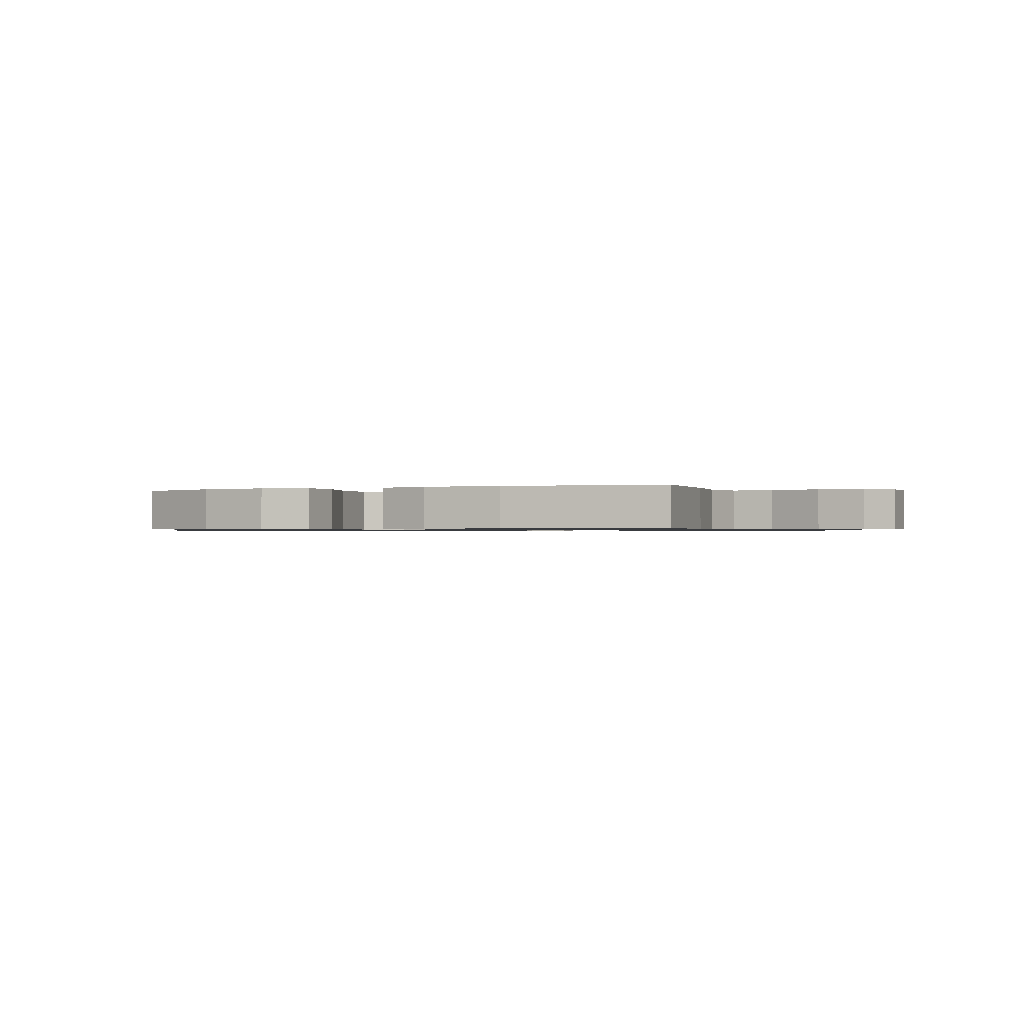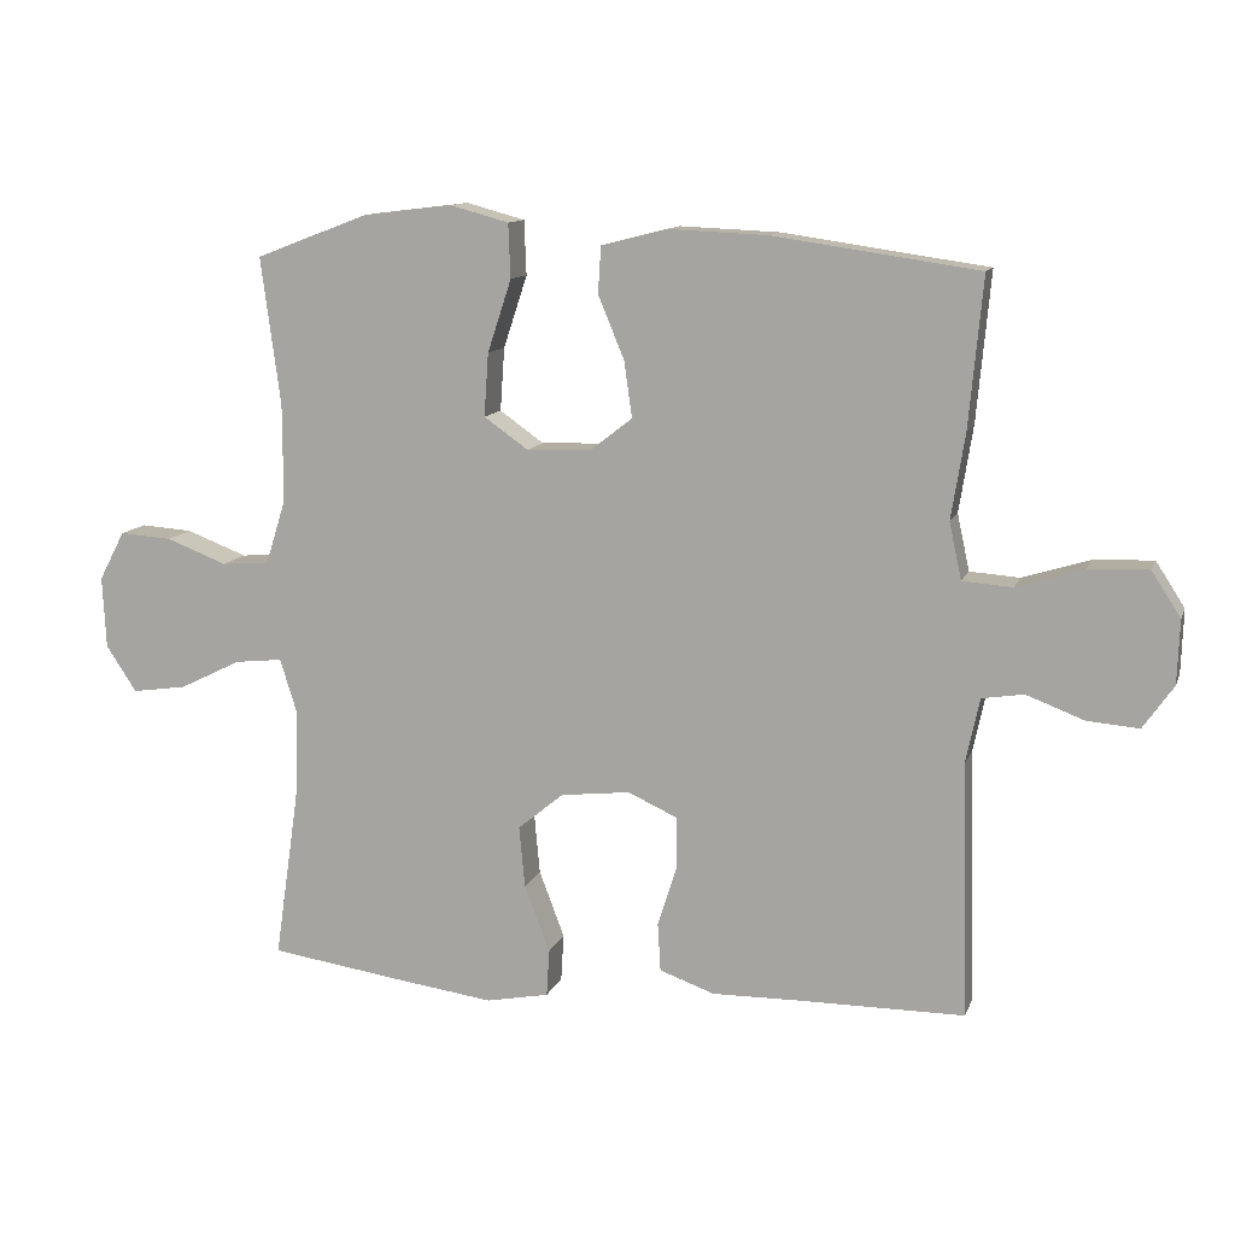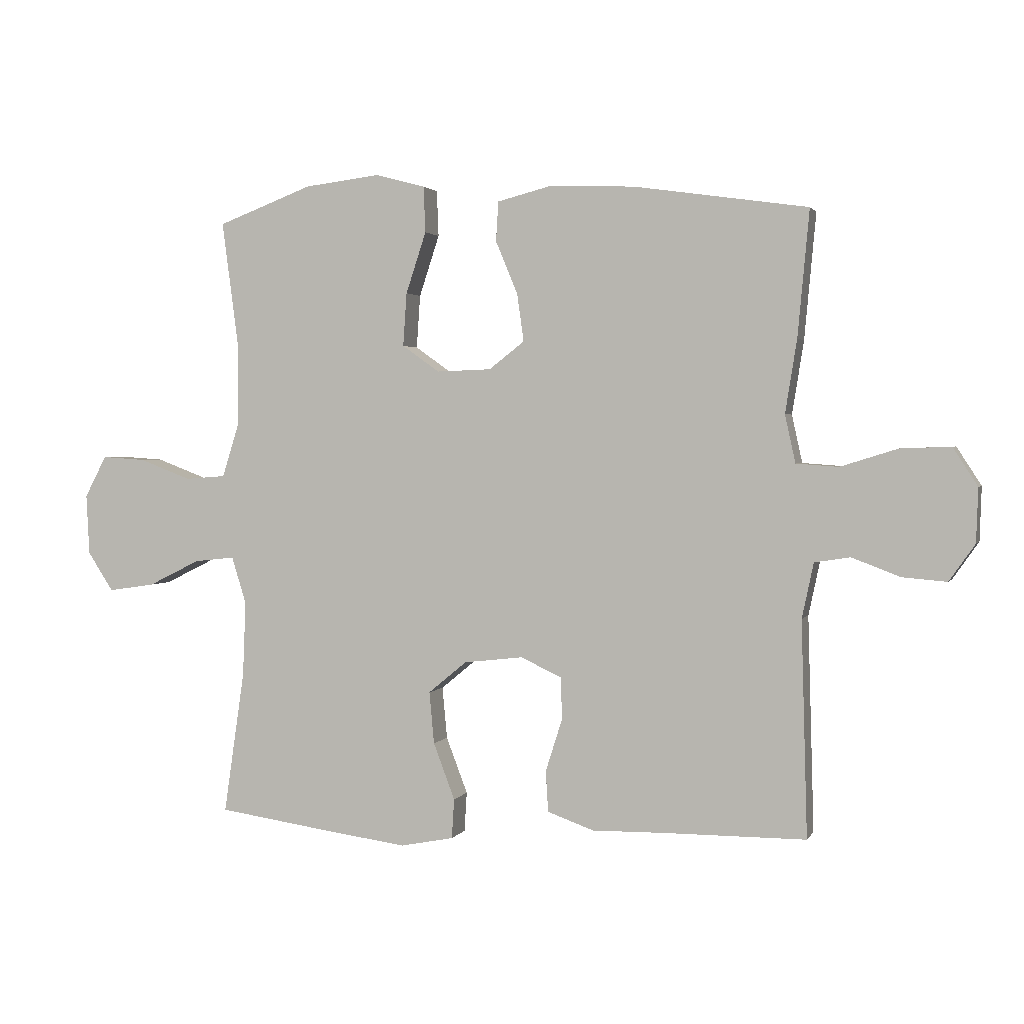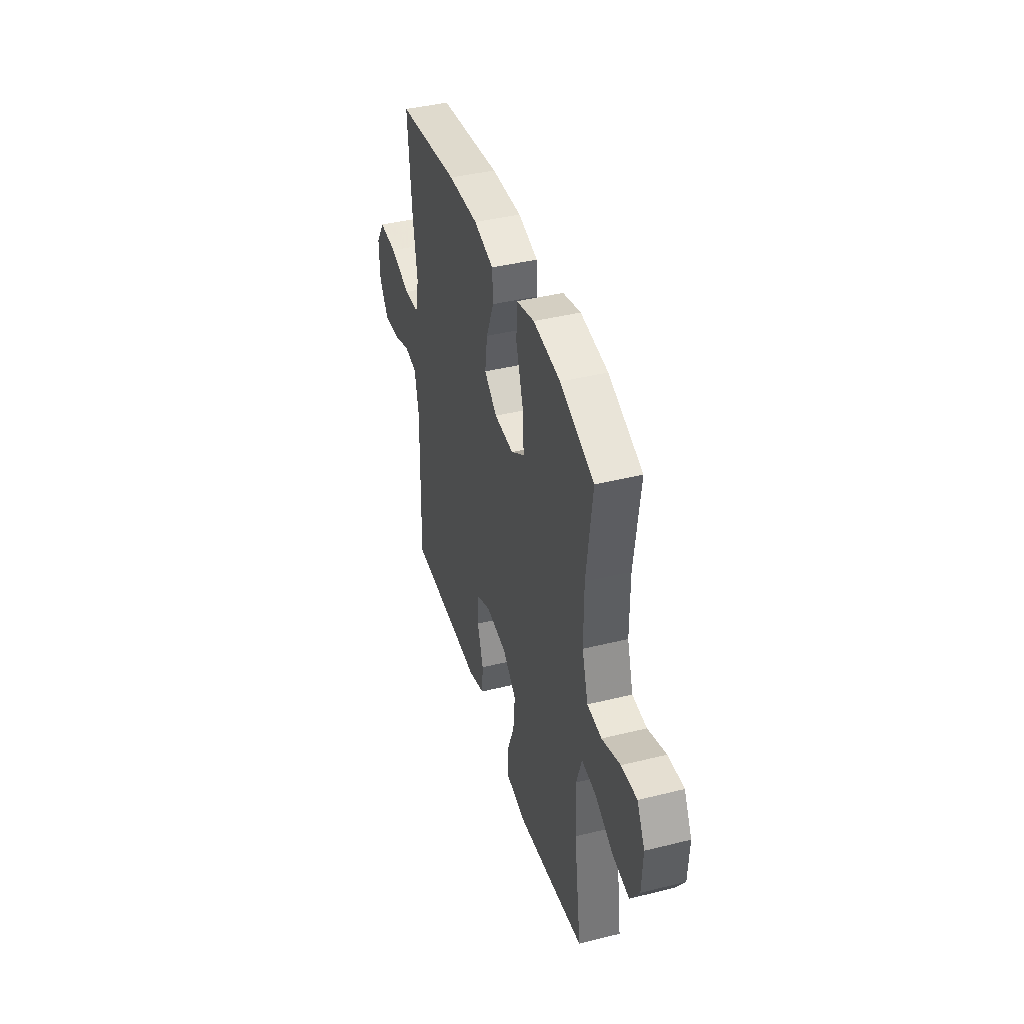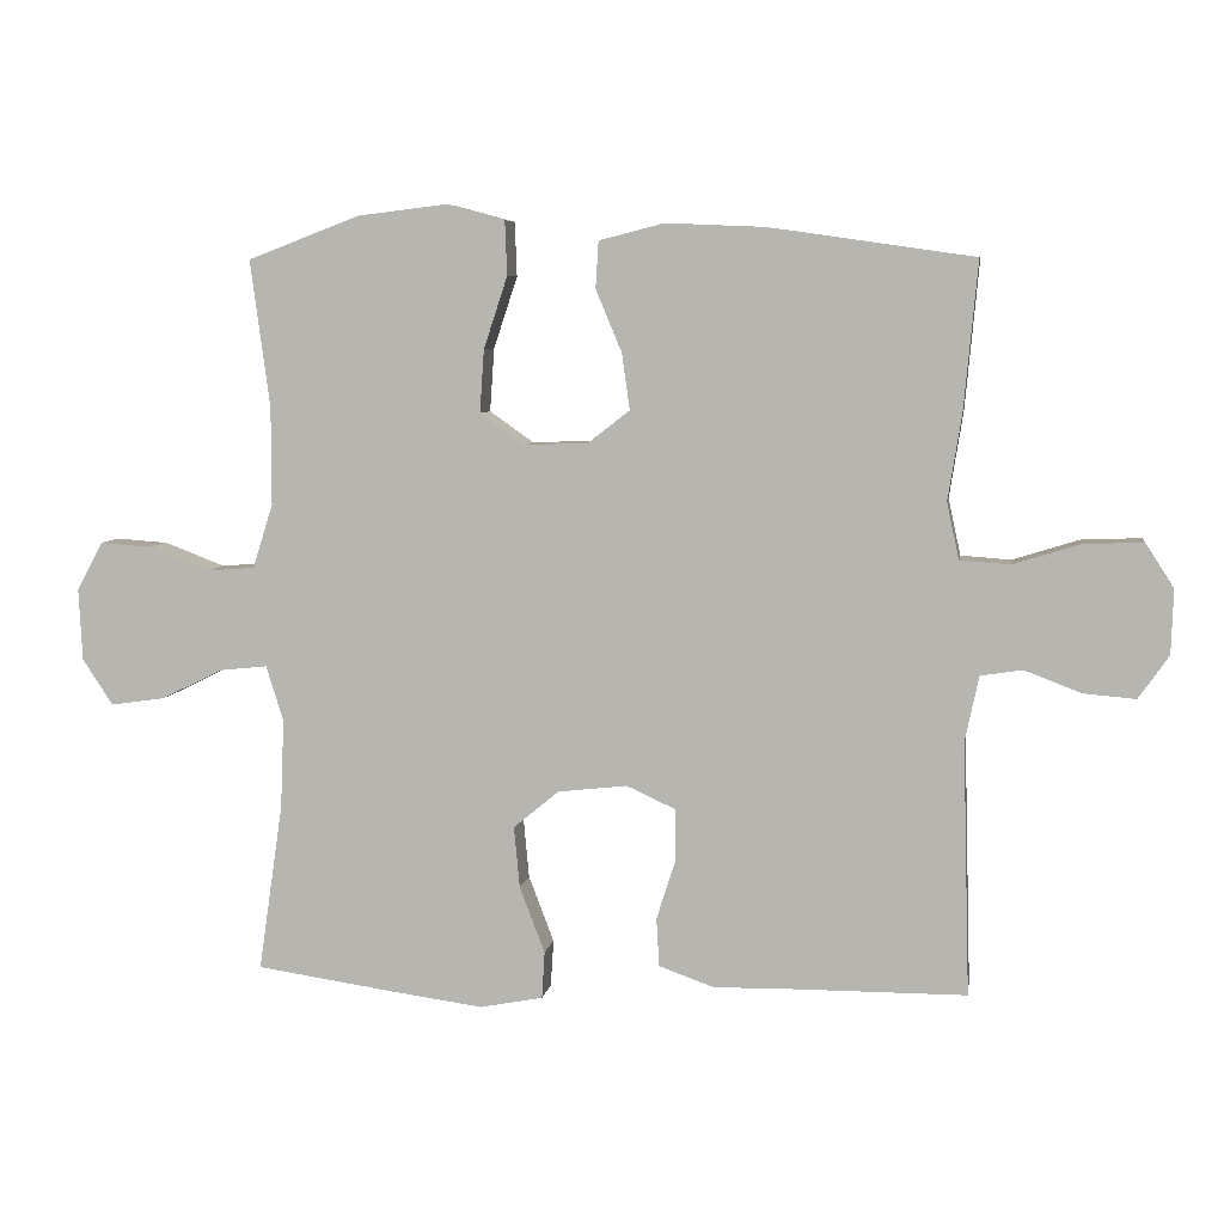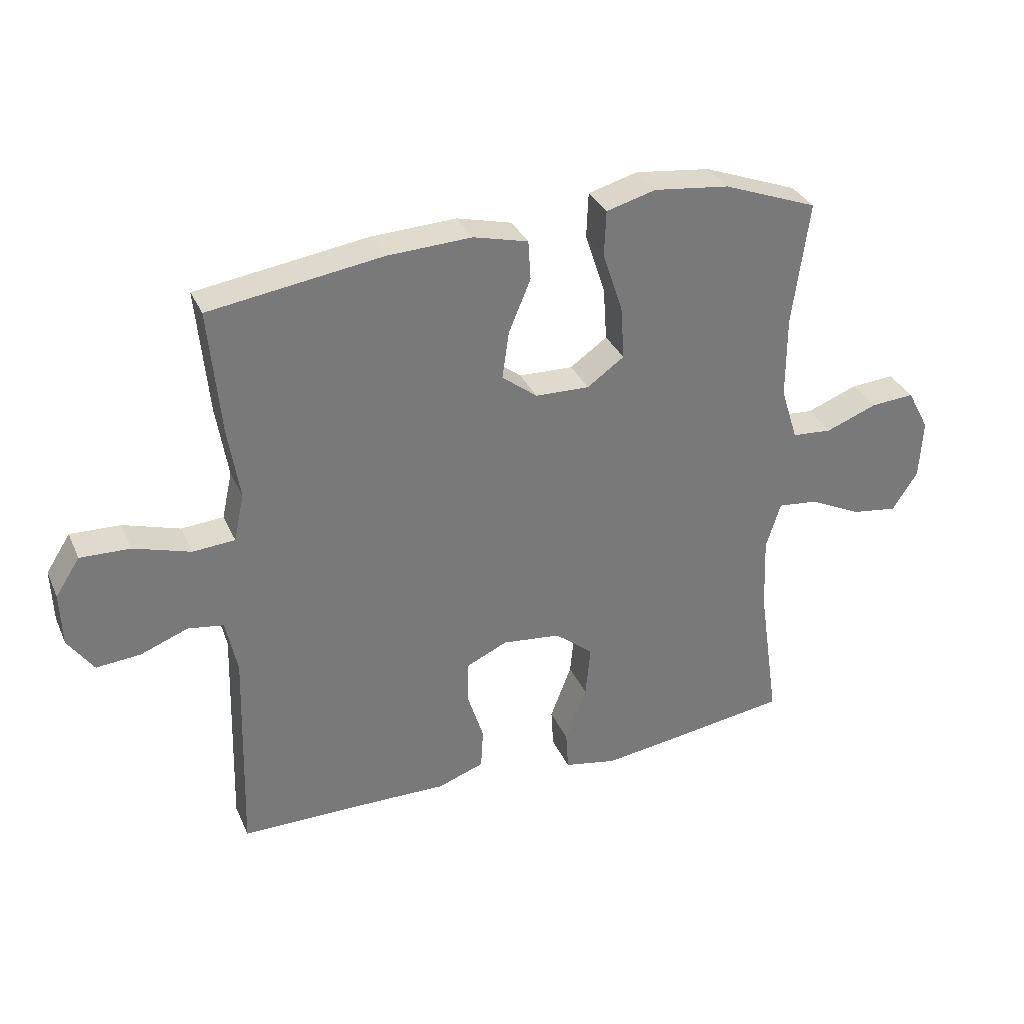
<metadata>
{"format":"obj","ext":"obj","renderer":"f3d","projection":"perspective","resolution":1024,"background":"white","views":[{"elev":-0.8,"azim":24.2,"up":"+Y"},{"elev":11.6,"azim":15.8,"up":"+Z"},{"elev":2.0,"azim":16.3,"up":"+Z"},{"elev":41.6,"azim":-106.7,"up":"+Z"},{"elev":6.5,"azim":9.0,"up":"+Z"},{"elev":33.1,"azim":158.6,"up":"+Z"}]}
</metadata>
<code>
v -0.5 0.07 0.5
v -0.345 0.07 0.559
v -0.221 0.07 0.574
v -0.14 0.07 0.552
v -0.137 0.07 0.477
v -0.17 0.07 0.377
v -0.176 0.07 0.29
v -0.115 0.07 0.247
v -0.026 0.07 0.25
v 0.032 0.07 0.295
v 0.021 0.07 0.373
v -0.015 0.07 0.459
v -0.011 0.07 0.524
v 0.079 0.07 0.547
v 0.217 0.07 0.541
v 0.5 0.07 0.5
v 0.481 0.07 0.294
v 0.462 0.07 0.175
v 0.479 0.07 0.097
v 0.548 0.07 0.092
v 0.641 0.07 0.121
v 0.723 0.07 0.124
v 0.763 0.07 0.062
v 0.76 0.07 -0.026
v 0.718 0.07 -0.086
v 0.646 0.07 -0.08
v 0.567 0.07 -0.05
v 0.509 0.07 -0.059
v 0.49 0.07 -0.149
v 0.5 0.07 -0.5
v 0.267 0.07 -0.501
v 0.15 0.07 -0.503
v 0.074 0.07 -0.476
v 0.07 0.07 -0.409
v 0.097 0.07 -0.324
v 0.096 0.07 -0.254
v 0.028 0.07 -0.223
v -0.068 0.07 -0.234
v -0.131 0.07 -0.286
v -0.123 0.07 -0.371
v -0.088 0.07 -0.463
v -0.092 0.07 -0.528
v -0.179 0.07 -0.545
v -0.313 0.07 -0.527
v -0.5 0.07 -0.5
v -0.466 0.07 -0.267
v -0.461 0.07 -0.144
v -0.485 0.07 -0.067
v -0.551 0.07 -0.074
v -0.636 0.07 -0.116
v -0.712 0.07 -0.127
v -0.754 0.07 -0.063
v -0.759 0.07 0.036
v -0.723 0.07 0.104
v -0.651 0.07 0.099
v -0.567 0.07 0.067
v -0.501 0.07 0.072
v -0.473 0.07 0.161
v -0.473 0.07 0.296
v -0.5 0 0.5
v -0.345 0 0.559
v -0.221 0 0.574
v -0.14 0 0.552
v -0.137 0 0.477
v -0.17 0 0.377
v -0.176 0 0.29
v -0.115 0 0.247
v -0.026 0 0.25
v 0.032 0 0.295
v 0.021 0 0.373
v -0.015 0 0.459
v -0.011 0 0.524
v 0.079 0 0.547
v 0.217 0 0.541
v 0.5 0 0.5
v 0.481 0 0.294
v 0.462 0 0.175
v 0.479 0 0.097
v 0.548 0 0.092
v 0.641 0 0.121
v 0.723 0 0.124
v 0.763 0 0.062
v 0.76 0 -0.026
v 0.718 0 -0.086
v 0.646 0 -0.08
v 0.567 0 -0.05
v 0.509 0 -0.059
v 0.49 0 -0.149
v 0.5 0 -0.5
v 0.267 0 -0.501
v 0.15 0 -0.503
v 0.074 0 -0.476
v 0.07 0 -0.409
v 0.097 0 -0.324
v 0.096 0 -0.254
v 0.028 0 -0.223
v -0.068 0 -0.234
v -0.131 0 -0.286
v -0.123 0 -0.371
v -0.088 0 -0.463
v -0.092 0 -0.528
v -0.179 0 -0.545
v -0.313 0 -0.527
v -0.5 0 -0.5
v -0.466 0 -0.267
v -0.461 0 -0.144
v -0.485 0 -0.067
v -0.551 0 -0.074
v -0.636 0 -0.116
v -0.712 0 -0.127
v -0.754 0 -0.063
v -0.759 0 0.036
v -0.723 0 0.104
v -0.651 0 0.099
v -0.567 0 0.067
v -0.501 0 0.072
v -0.473 0 0.161
v -0.473 0 0.296
f 54 55 56
f 53 54 56
f 52 53 56
f 51 52 56
f 50 51 56
f 49 50 56
f 48 49 56 57
f 47 48 57 58
f 44 45 46
f 43 44 46
f 42 43 46
f 41 42 46
f 40 41 46
f 39 40 46 47
f 47 58 59
f 39 47 59
f 38 39 59
f 33 34 35
f 32 33 35
f 31 32 35
f 31 35 36
f 30 31 36
f 29 30 36
f 28 29 36 37
f 25 26 27
f 24 25 27
f 23 24 27
f 22 23 27
f 21 22 27
f 20 21 27
f 19 20 27 28
f 28 37 38
f 19 28 38
f 18 19 38
f 16 17 18
f 15 16 18
f 14 15 18
f 13 14 18
f 12 13 18
f 11 12 18
f 4 5 6
f 3 4 6
f 2 3 6
f 1 2 6
f 59 1 6
f 59 6 7
f 38 59 7 8
f 18 38 8 9
f 10 11 18
f 9 10 18
f 115 114 113
f 115 113 112
f 115 112 111
f 115 111 110
f 115 110 109
f 115 109 108
f 116 115 108 107
f 117 116 107 106
f 105 104 103
f 105 103 102
f 105 102 101
f 105 101 100
f 105 100 99
f 106 105 99 98
f 118 117 106
f 118 106 98
f 118 98 97
f 94 93 92
f 94 92 91
f 94 91 90
f 95 94 90
f 95 90 89
f 95 89 88
f 96 95 88 87
f 86 85 84
f 86 84 83
f 86 83 82
f 86 82 81
f 86 81 80
f 86 80 79
f 87 86 79 78
f 97 96 87
f 97 87 78
f 97 78 77
f 77 76 75
f 77 75 74
f 77 74 73
f 77 73 72
f 77 72 71
f 77 71 70
f 65 64 63
f 65 63 62
f 65 62 61
f 65 61 60
f 65 60 118
f 66 65 118
f 67 66 118 97
f 68 67 97 77
f 77 70 69
f 77 69 68
f 1 60 61 2
f 2 61 62 3
f 3 62 63 4
f 4 63 64 5
f 5 64 65 6
f 6 65 66 7
f 7 66 67 8
f 8 67 68 9
f 9 68 69 10
f 10 69 70 11
f 11 70 71 12
f 12 71 72 13
f 13 72 73 14
f 14 73 74 15
f 15 74 75 16
f 16 75 76 17
f 17 76 77 18
f 18 77 78 19
f 19 78 79 20
f 20 79 80 21
f 21 80 81 22
f 22 81 82 23
f 23 82 83 24
f 24 83 84 25
f 25 84 85 26
f 26 85 86 27
f 27 86 87 28
f 28 87 88 29
f 29 88 89 30
f 30 89 90 31
f 31 90 91 32
f 32 91 92 33
f 33 92 93 34
f 34 93 94 35
f 35 94 95 36
f 36 95 96 37
f 37 96 97 38
f 38 97 98 39
f 39 98 99 40
f 40 99 100 41
f 41 100 101 42
f 42 101 102 43
f 43 102 103 44
f 44 103 104 45
f 45 104 105 46
f 46 105 106 47
f 47 106 107 48
f 48 107 108 49
f 49 108 109 50
f 50 109 110 51
f 51 110 111 52
f 52 111 112 53
f 53 112 113 54
f 54 113 114 55
f 55 114 115 56
f 56 115 116 57
f 57 116 117 58
f 58 117 118 59
f 59 118 60 1

</code>
